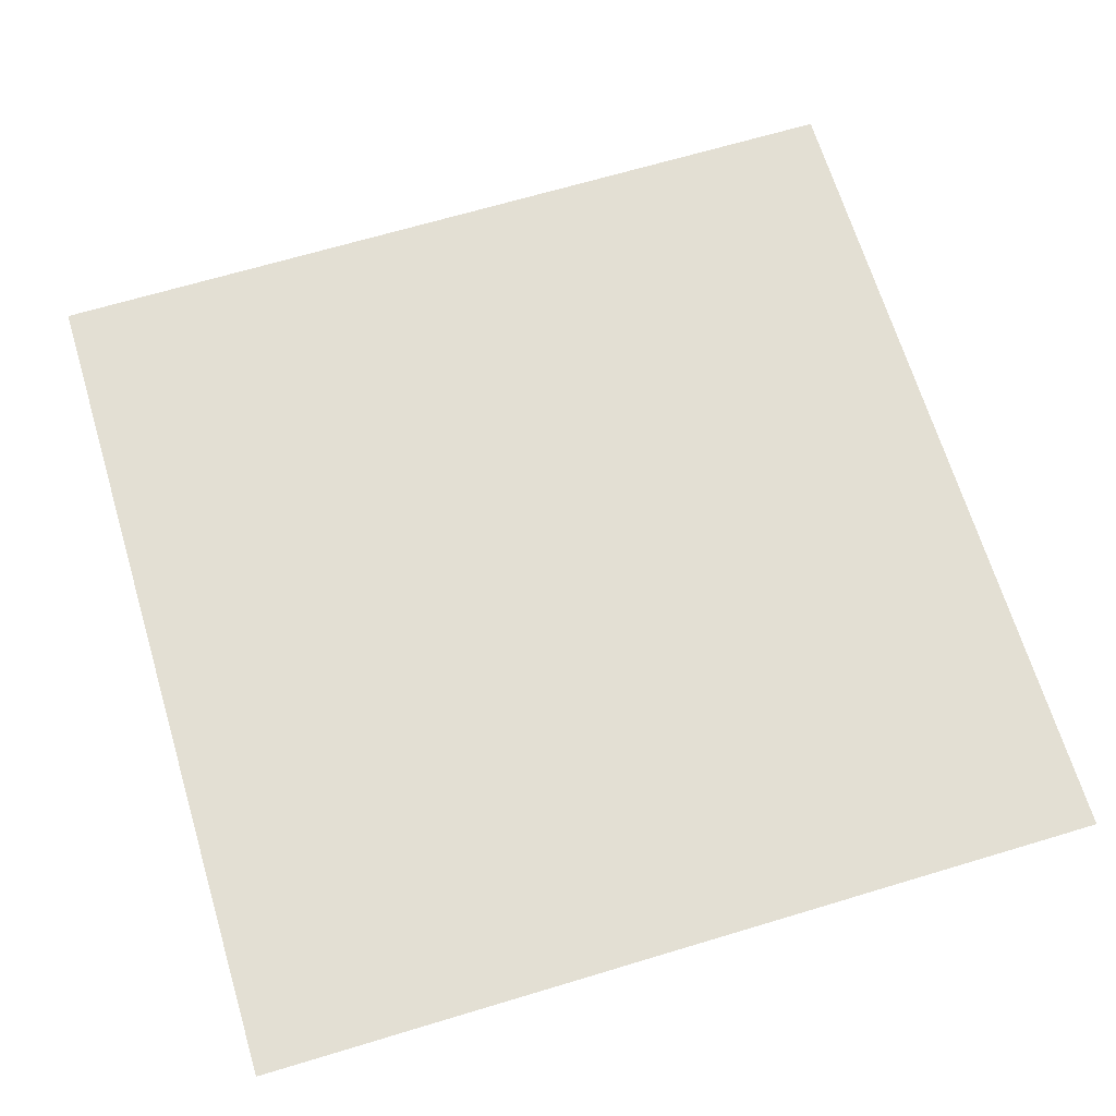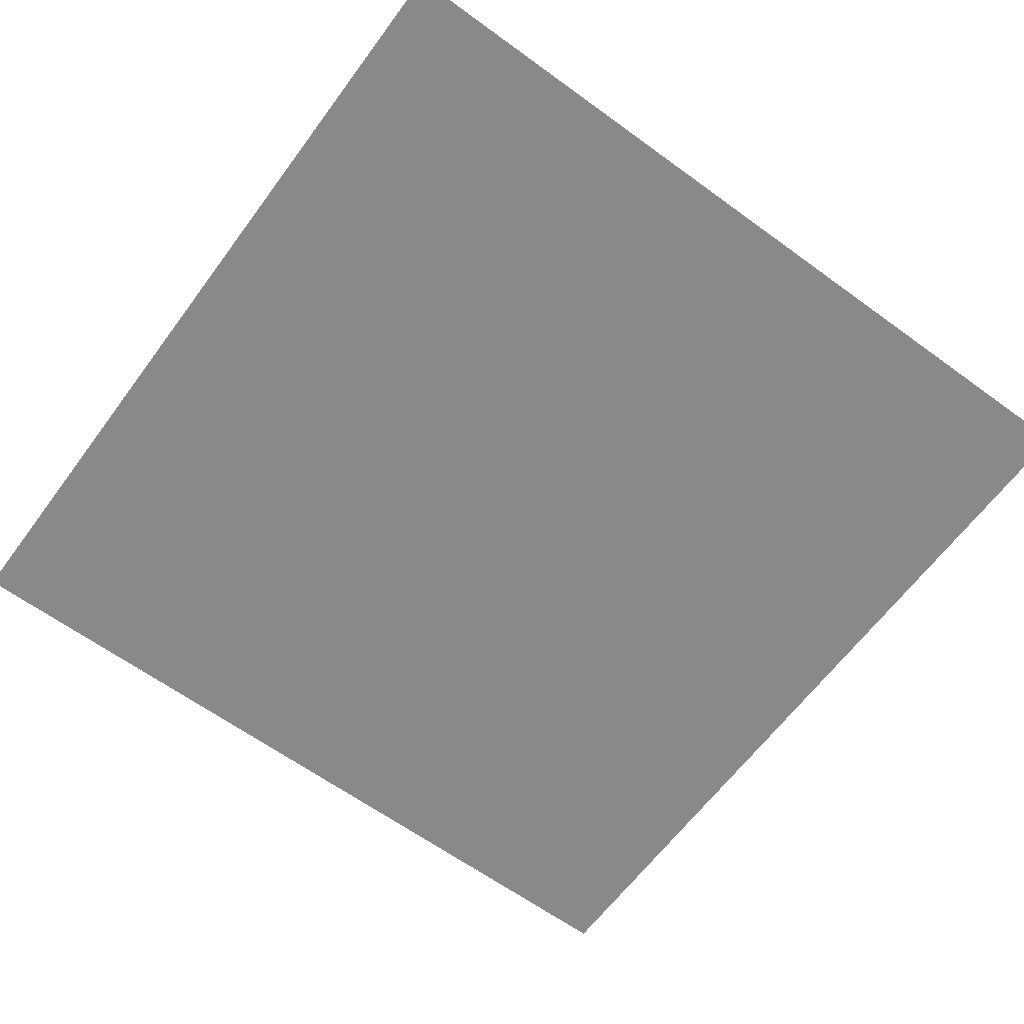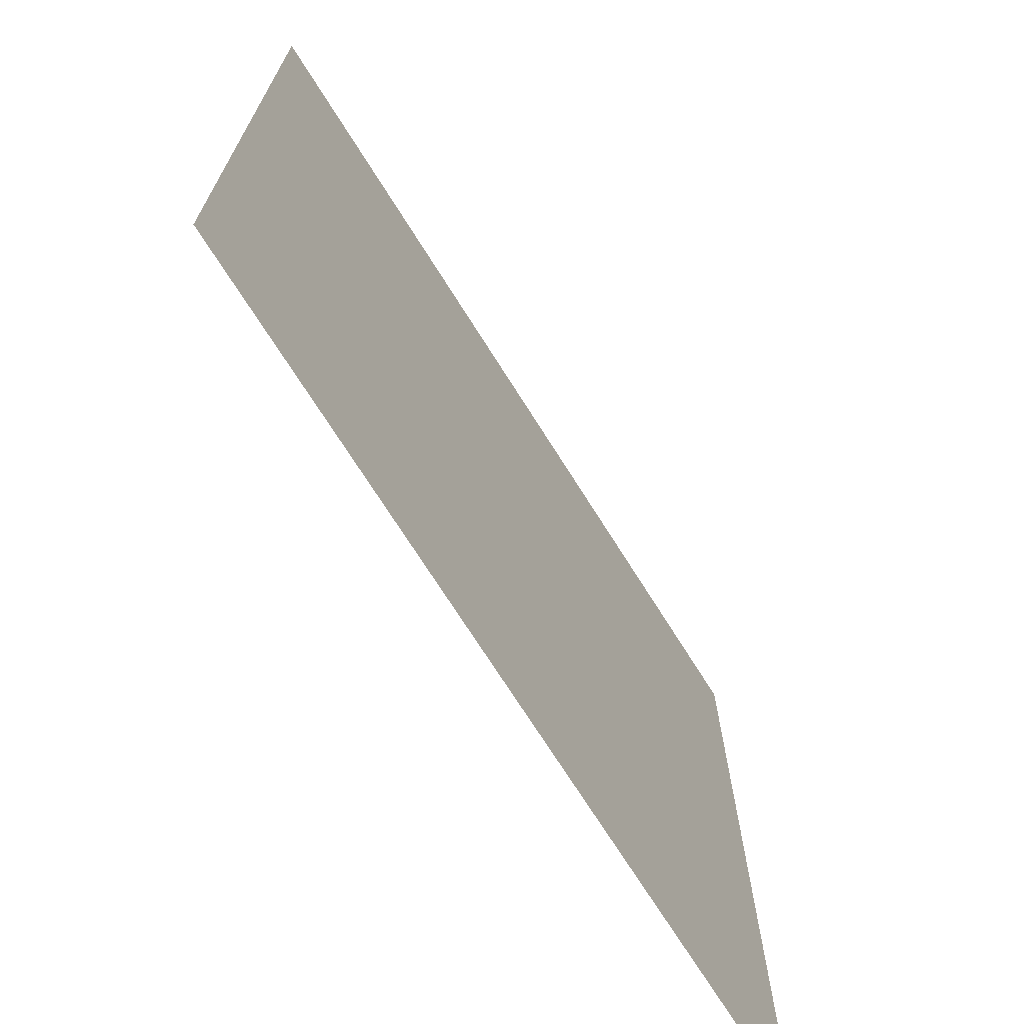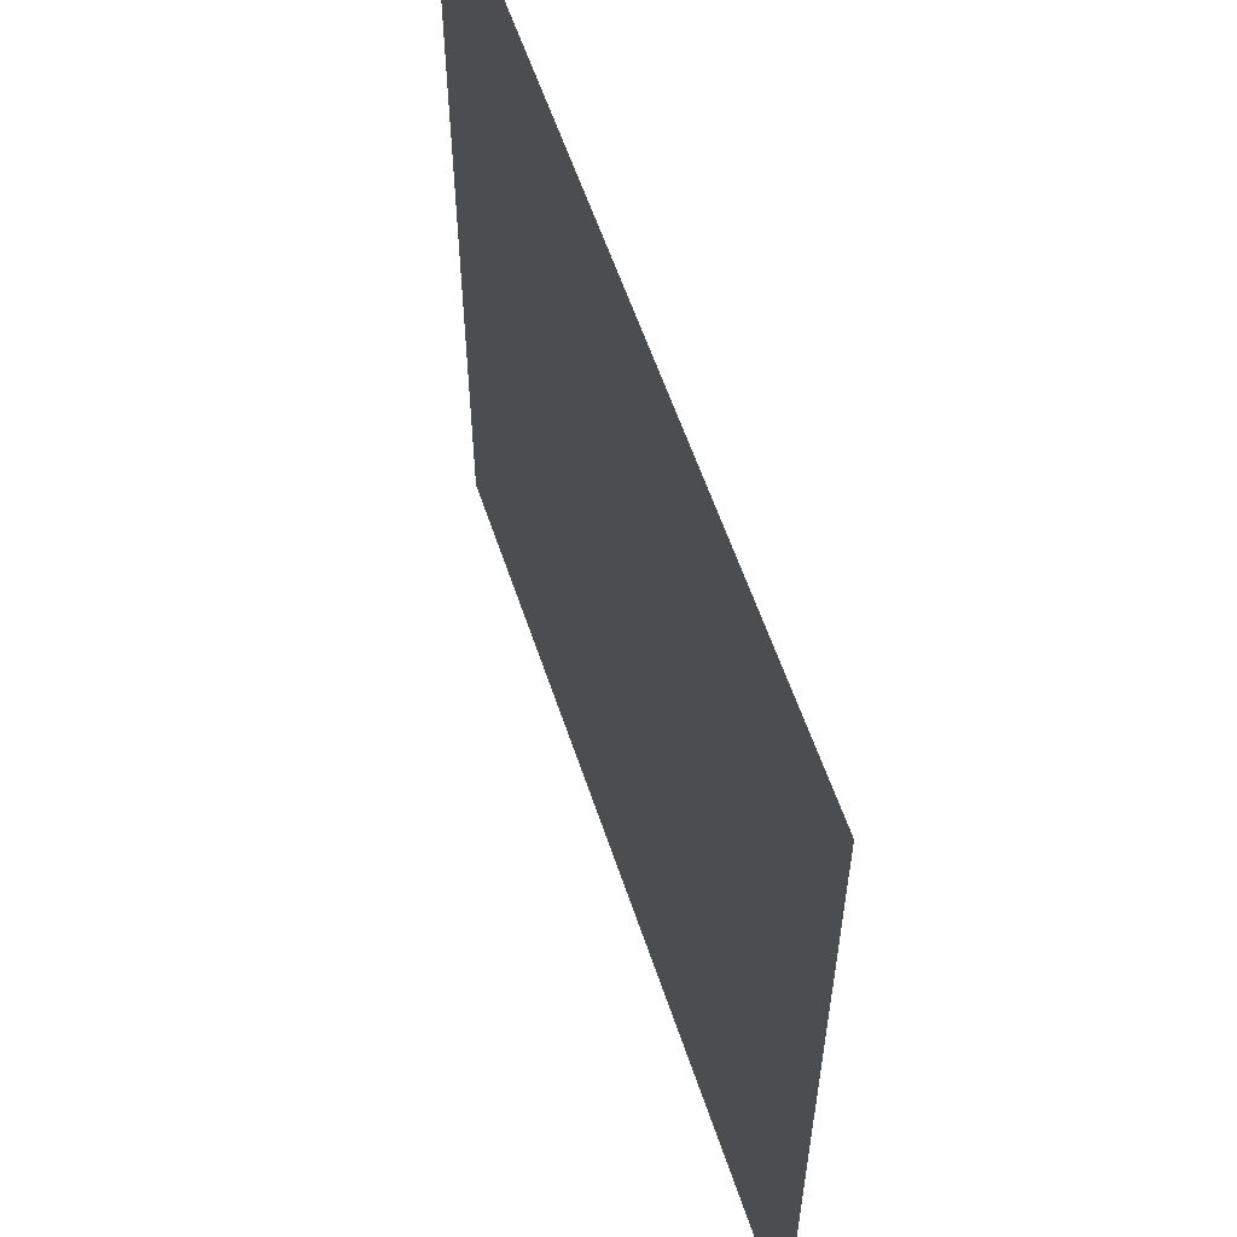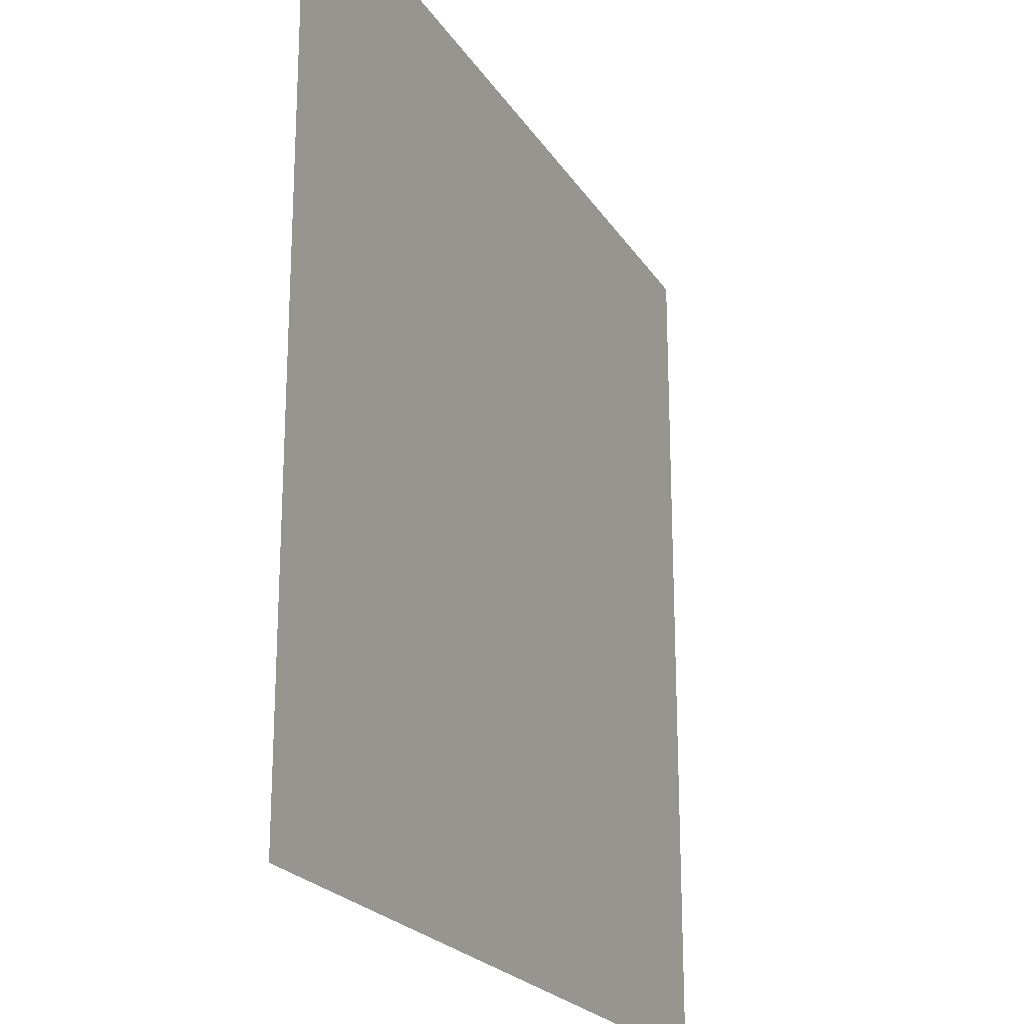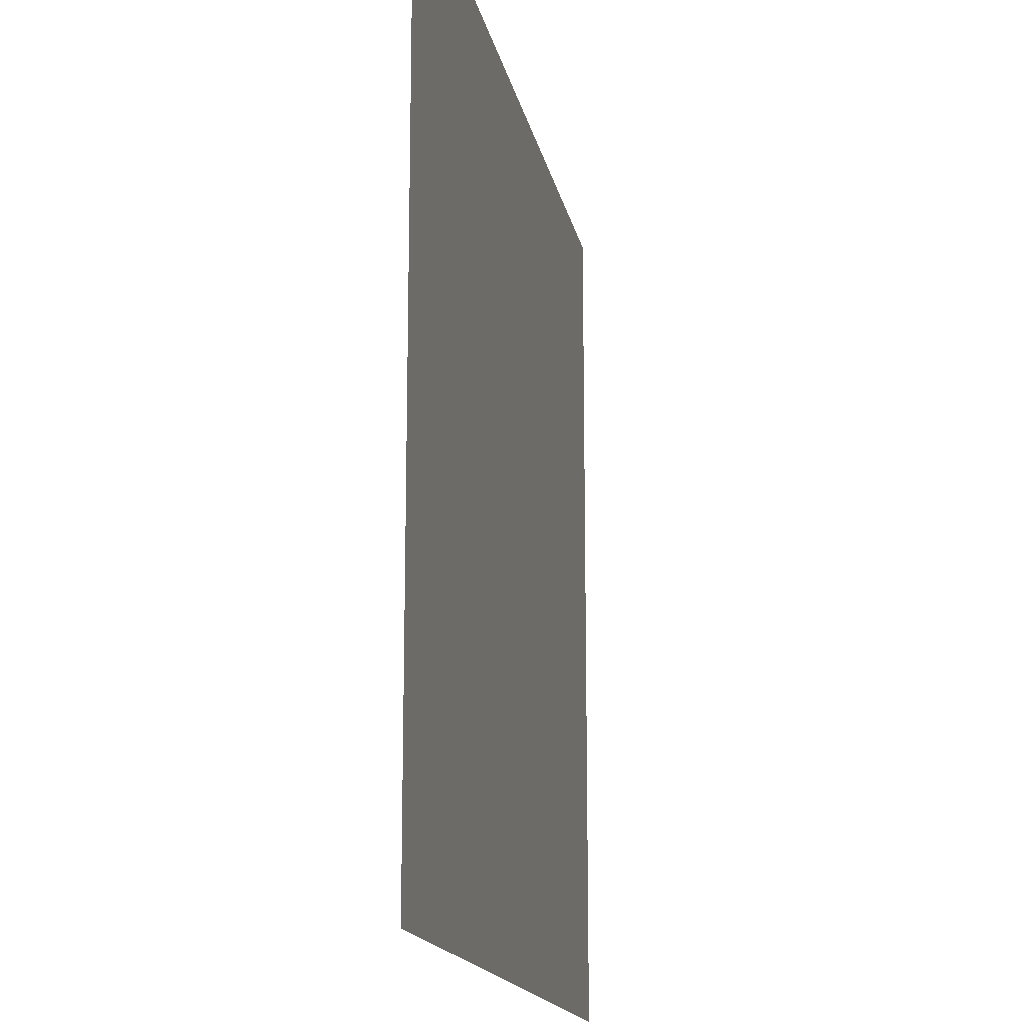
<metadata>
{"format":"obj","ext":"obj","renderer":"f3d","projection":"perspective","resolution":1024,"background":"white","views":[{"elev":67.1,"azim":-106.8,"up":"+Z"},{"elev":-63.0,"azim":-126.4,"up":"+Z"},{"elev":-71.2,"azim":122.1,"up":"+Y"},{"elev":58.9,"azim":71.6,"up":"+Y"},{"elev":-22.0,"azim":-66.1,"up":"+Y"},{"elev":-15.8,"azim":100.7,"up":"+Y"}]}
</metadata>
<code>
g quad_0
v 1 -1 0
v 1 1 0
v -1 1 0
v -1 -1 0
g quad_0_0
f 3 2 1
f 4 3 1

</code>
